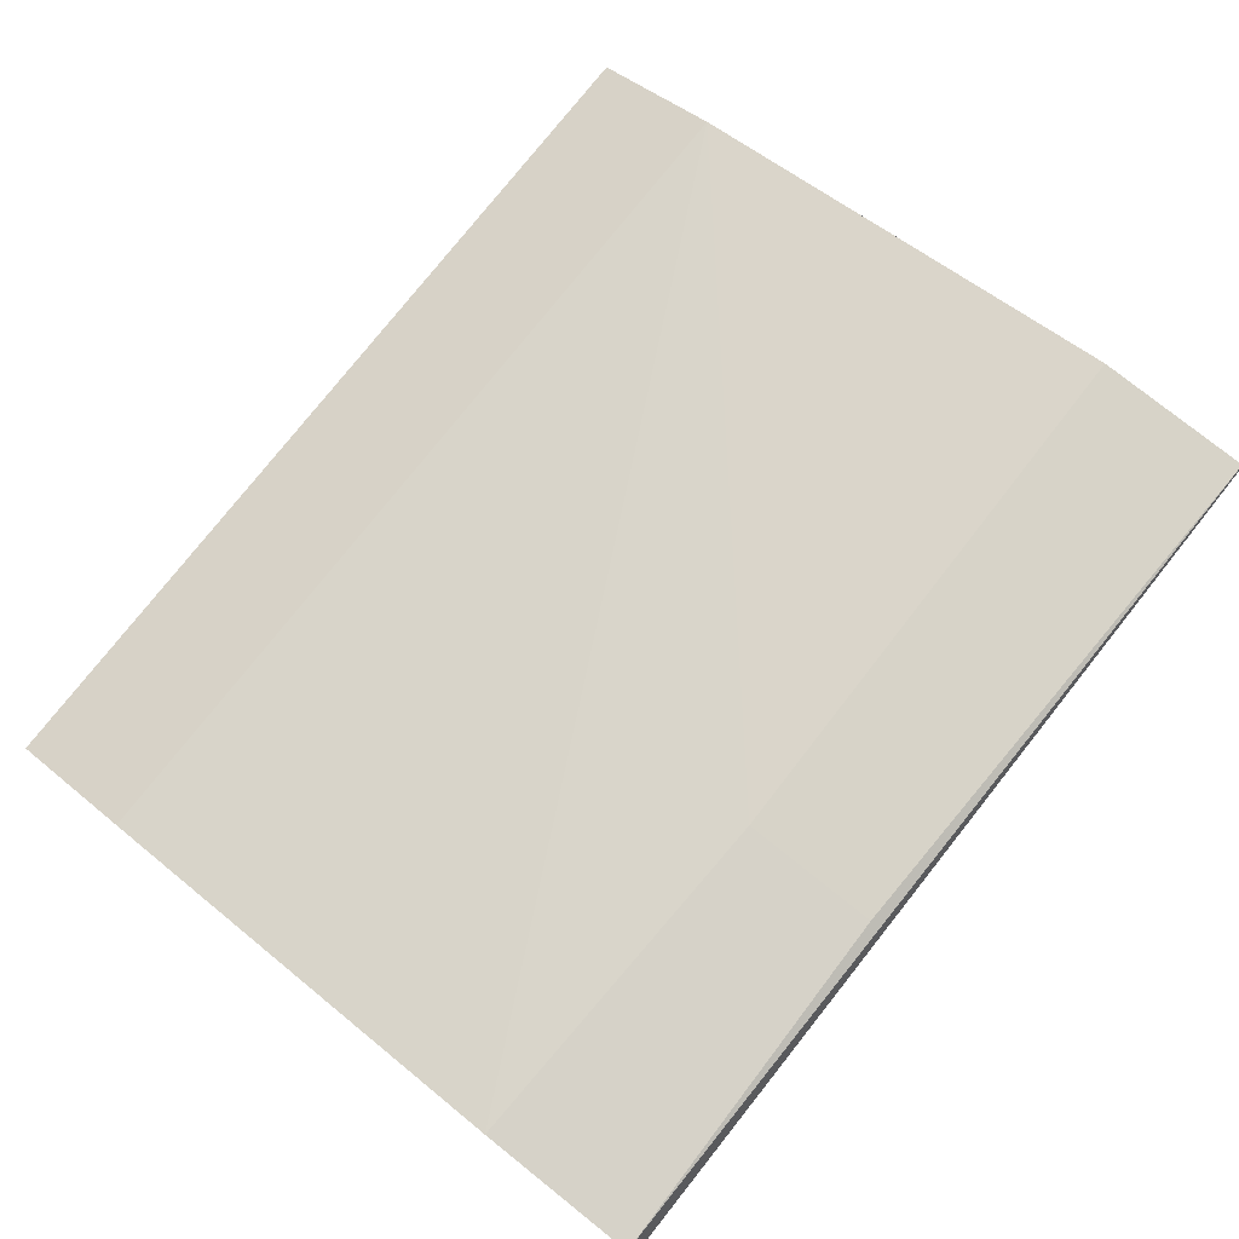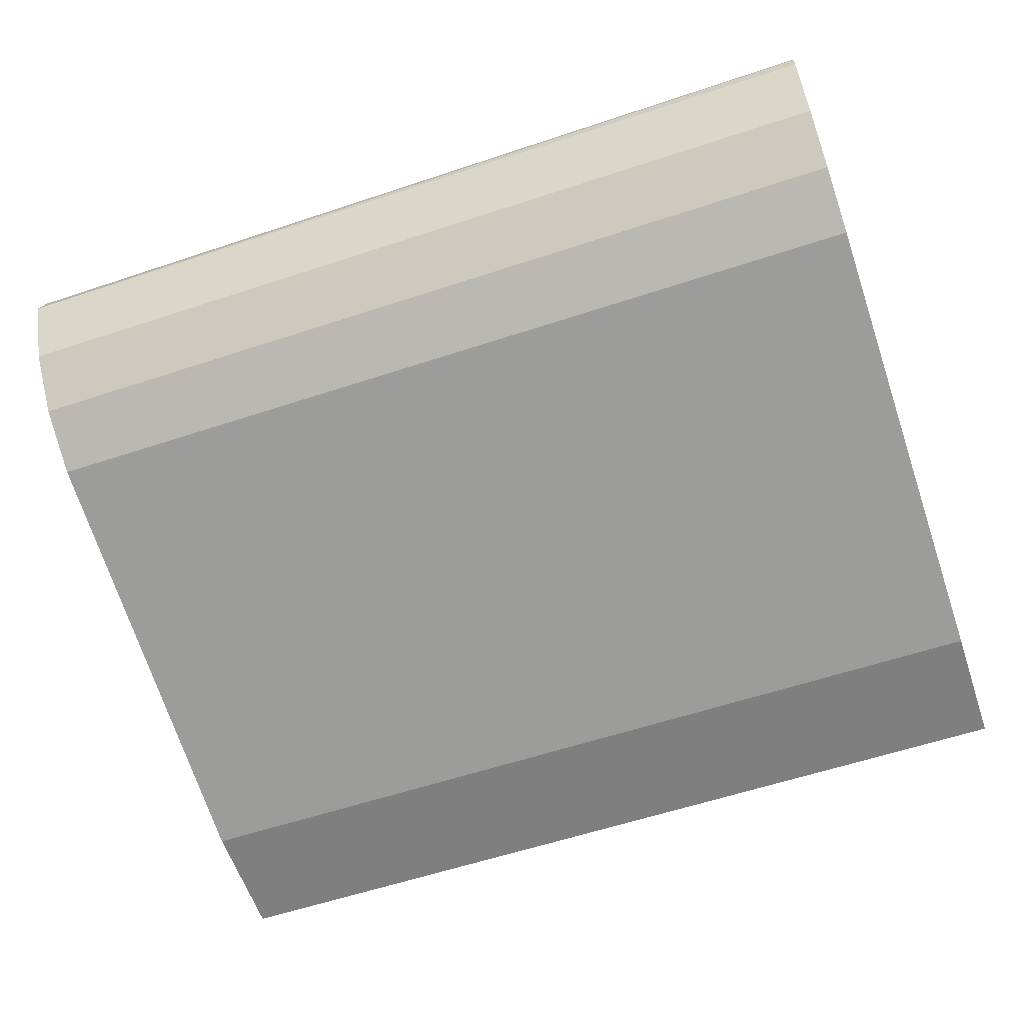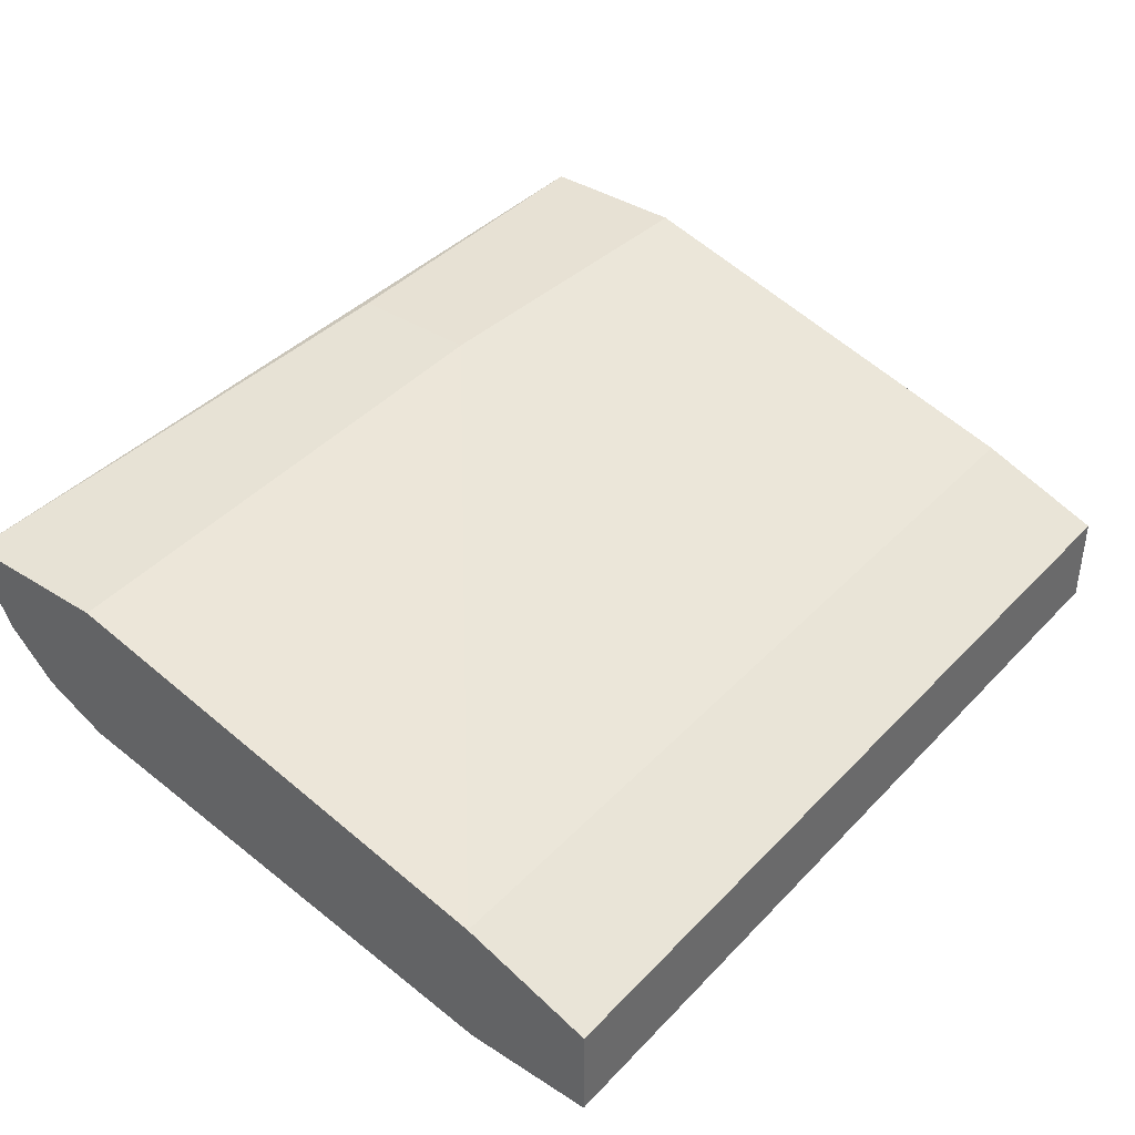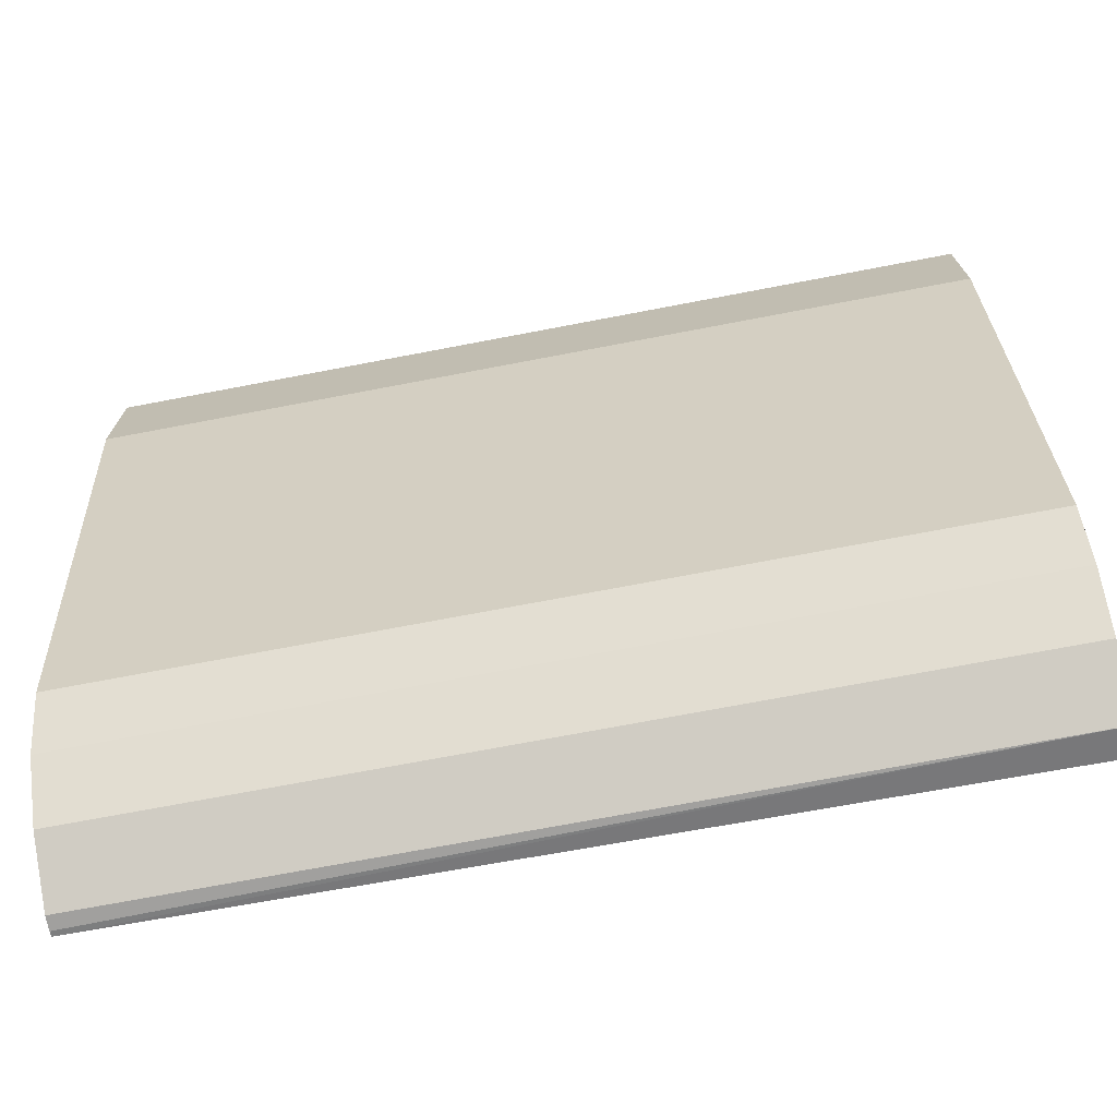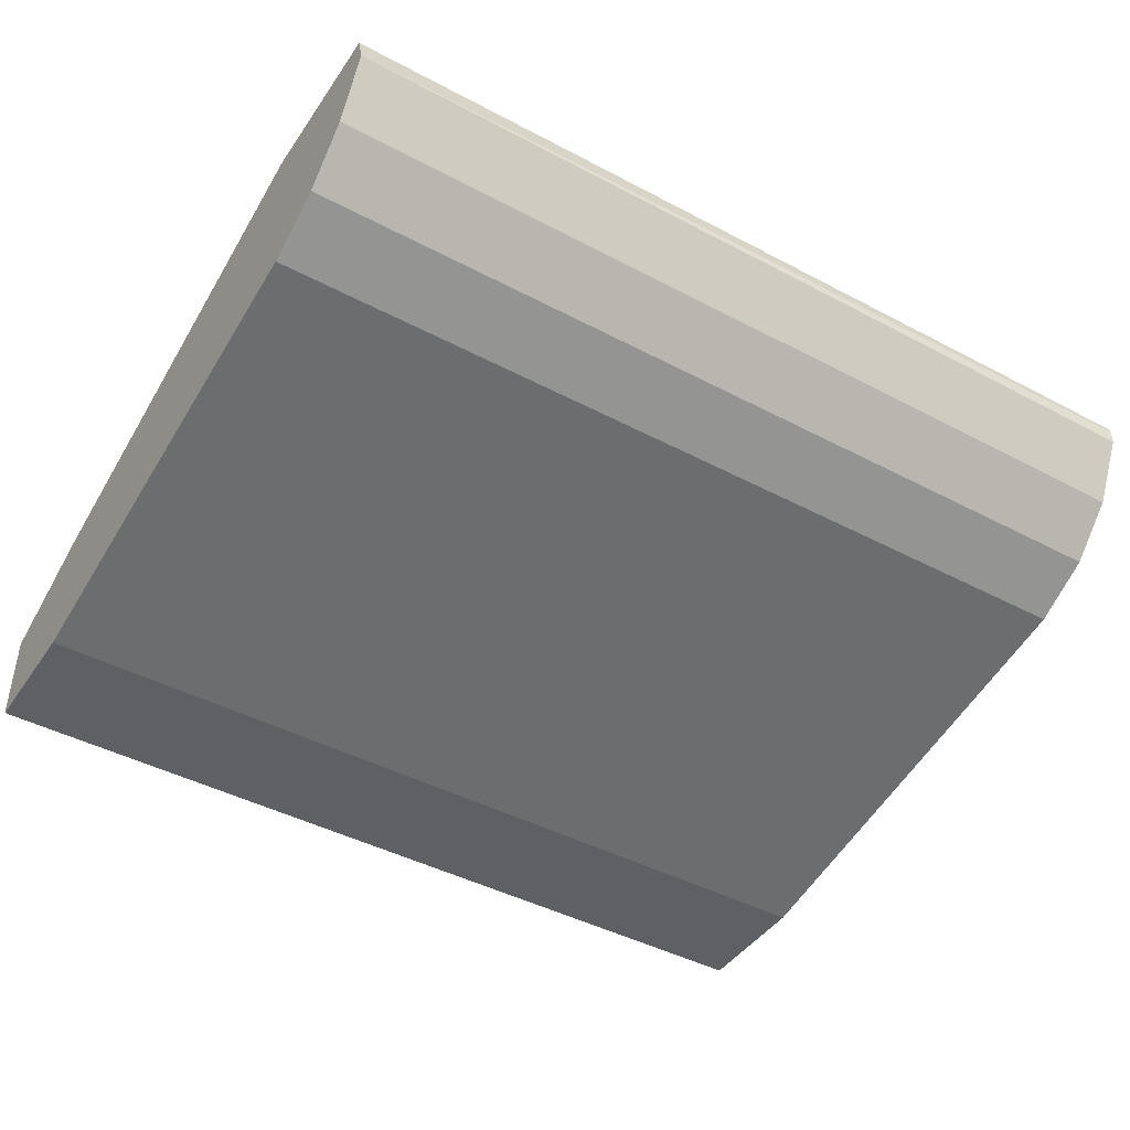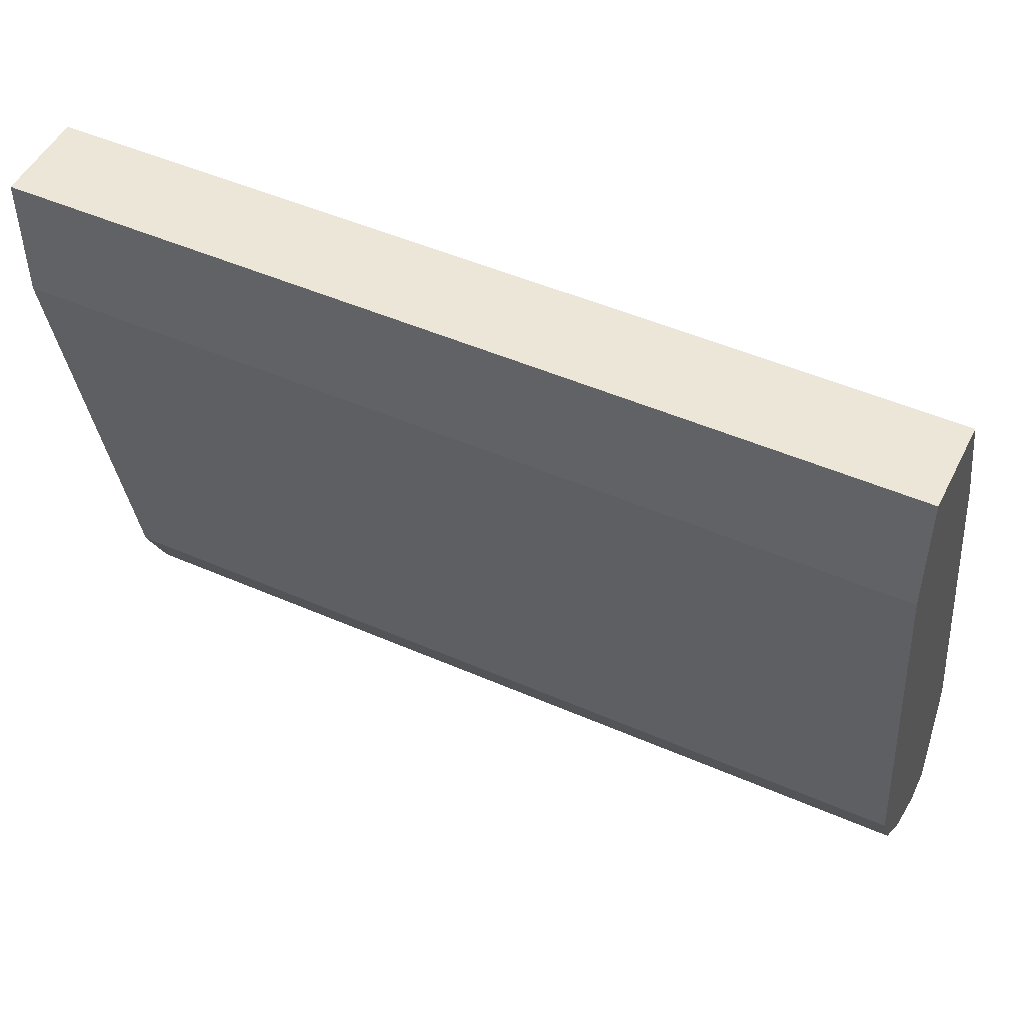
<metadata>
{"format":"obj","ext":"obj","renderer":"f3d","projection":"perspective","resolution":1024,"background":"white","views":[{"elev":78.4,"azim":-51.5,"up":"+Z"},{"elev":-59.8,"azim":18.7,"up":"+Z"},{"elev":39.5,"azim":128.4,"up":"+Z"},{"elev":-71.8,"azim":-169.2,"up":"+Y"},{"elev":-43.9,"azim":-31.9,"up":"+Z"},{"elev":49.2,"azim":-154.2,"up":"+Y"}]}
</metadata>
<code>
v -0.3411 -0.8169 -0.3341
v -0.3411 -0.358 -0.4295
v -0.3411 -0.2616 -0.5369
v -0.3411 -0.2616 -0.4653
v 0.3332 -0.2616 -0.4653
v 0.3332 -0.358 -0.4295
v -0.3411 -0.6992 -0.3341
v -0.07581 -0.7098 -0.3341
v 0.3332 -0.7052 -0.3426
v -0.07581 -0.8113 -0.3341
v 0.3332 -0.8222 -0.3426
v 0.3332 -0.8232 -0.3579
v 0.3332 -0.8232 -0.3469
v -0.3411 -0.8232 -0.3579
v -0.3411 -0.7993 -0.4057
v 0.3332 -0.7993 -0.4057
v 0.3332 -0.7635 -0.4414
v -0.3411 -0.7635 -0.4414
v -0.3411 -0.7158 -0.4653
v -0.3411 -0.358 -0.5369
v 0.3332 -0.7158 -0.4653
v -0.07581 -0.358 -0.5369
v -0.07581 -0.2616 -0.5369
v 0.3332 -0.2616 -0.5369
v 0.3332 -0.358 -0.5369
f 18 16 15
f 15 1 19
f 3 19 1
f 20 19 3
f 20 21 19
f 20 22 21
f 20 3 22
f 22 3 23
f 18 15 19
f 25 22 24
f 25 24 21
f 24 6 21
f 5 6 24
f 5 24 23
f 5 23 3
f 21 6 12
f 17 21 12
f 17 19 21
f 9 12 6
f 7 2 1
f 25 21 22
f 18 19 17
f 24 22 23
f 16 17 12
f 18 17 16
f 2 3 1
f 4 3 2
f 4 5 3
f 4 6 5
f 4 2 6
f 8 6 7
f 8 9 6
f 8 10 9
f 8 7 10
f 7 6 2
f 10 1 11
f 10 11 9
f 11 12 9
f 13 12 11
f 13 14 12
f 13 11 14
f 11 1 14
f 14 1 15
f 16 14 15
f 10 7 1
f 16 12 14

</code>
